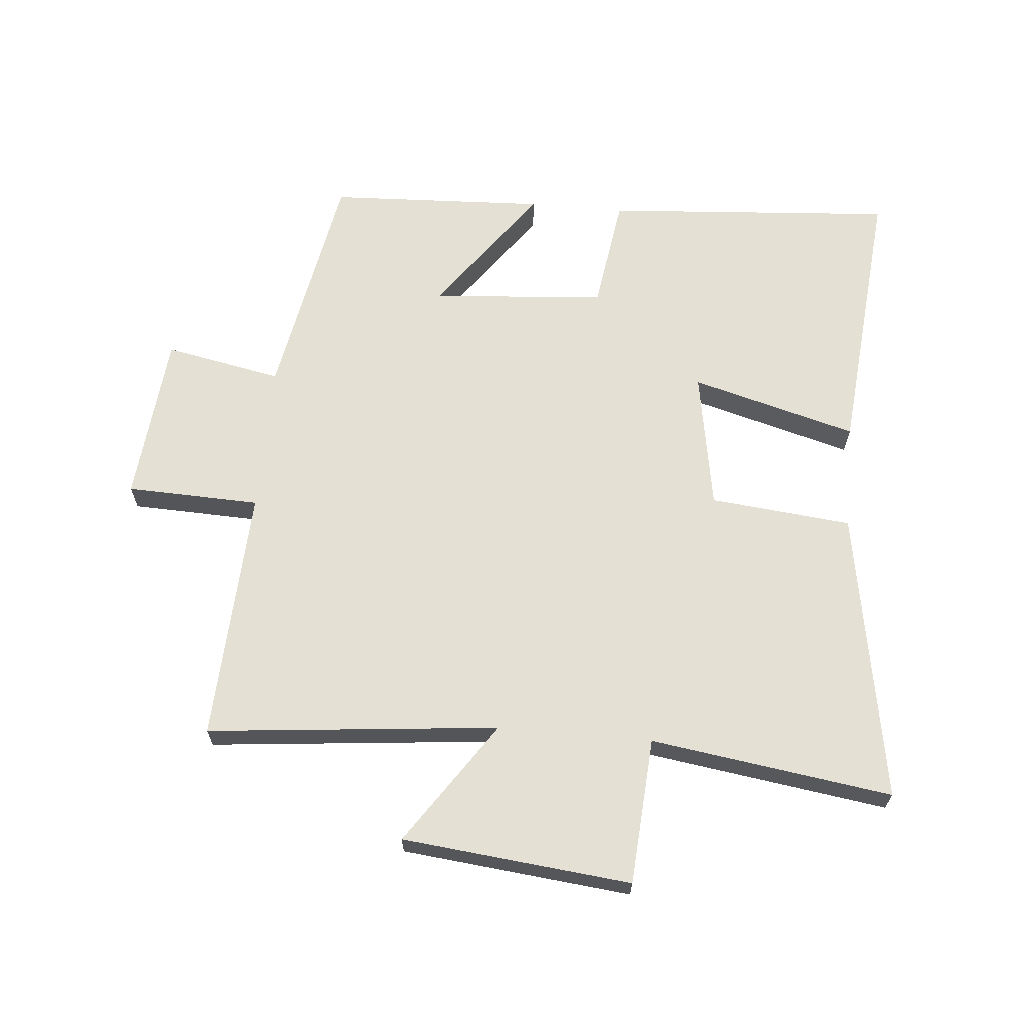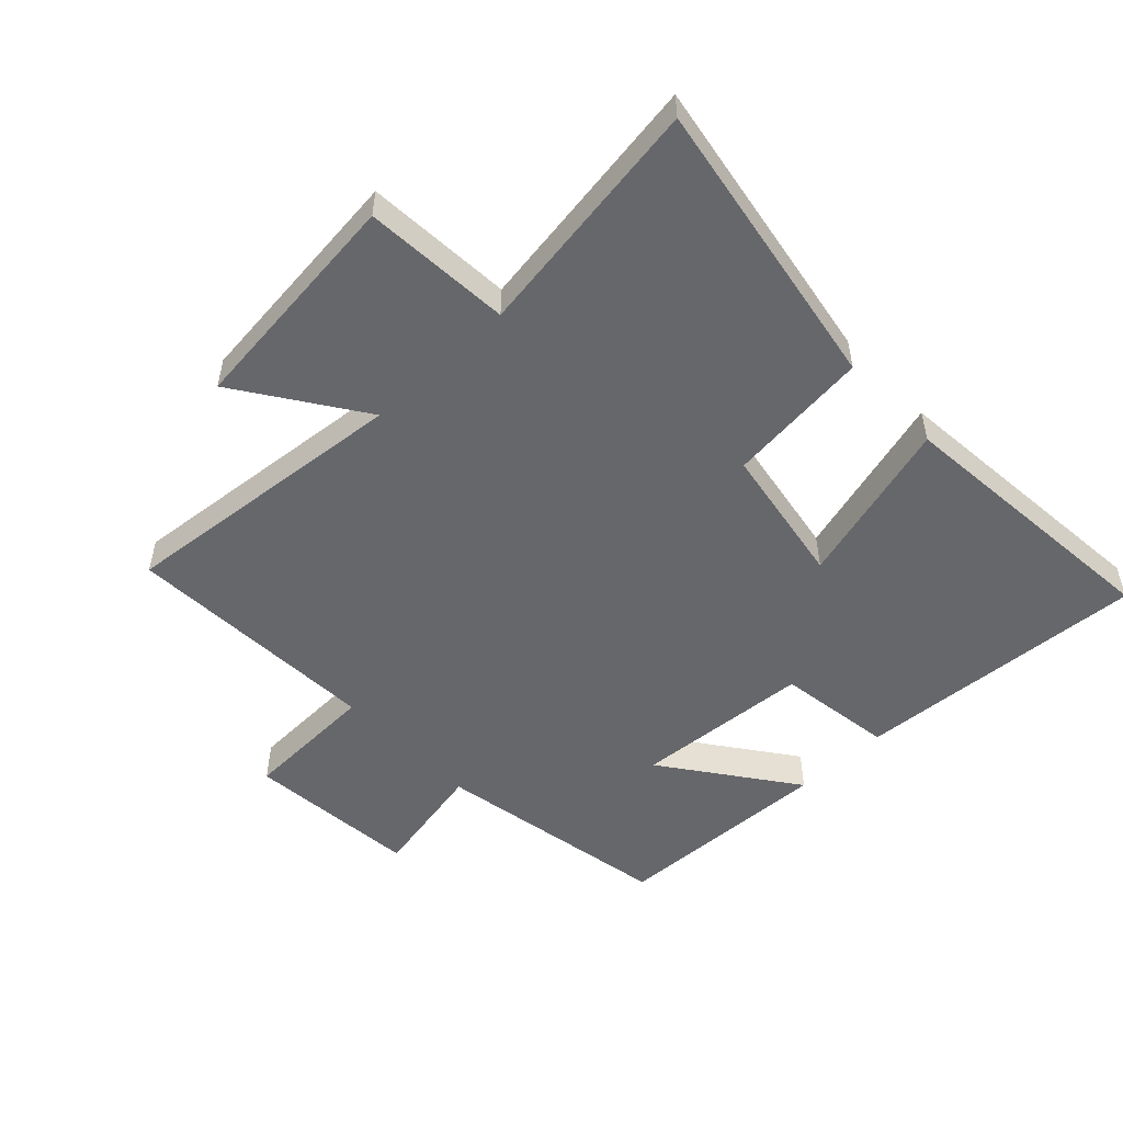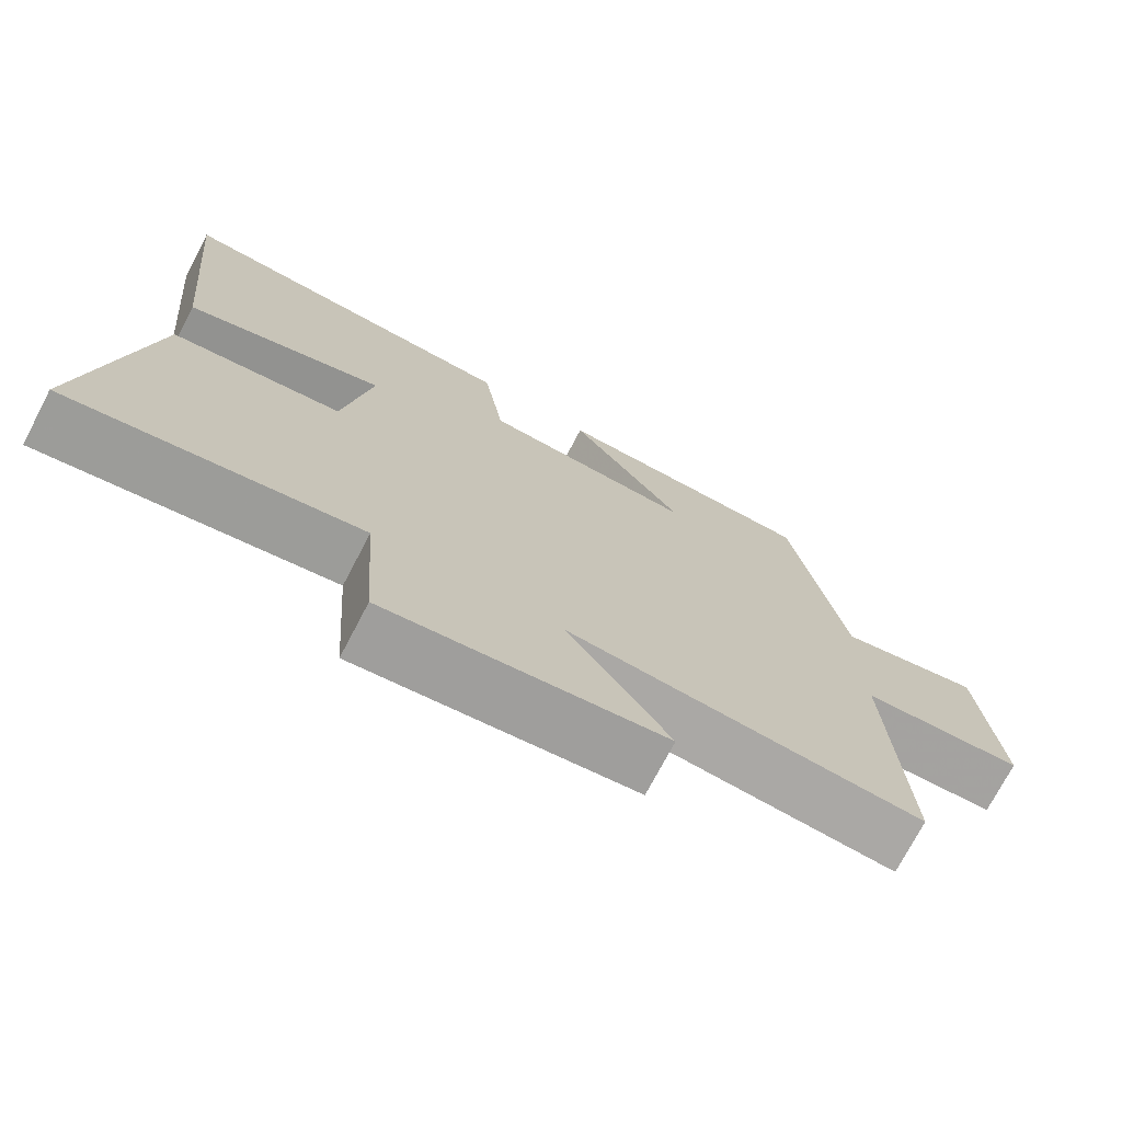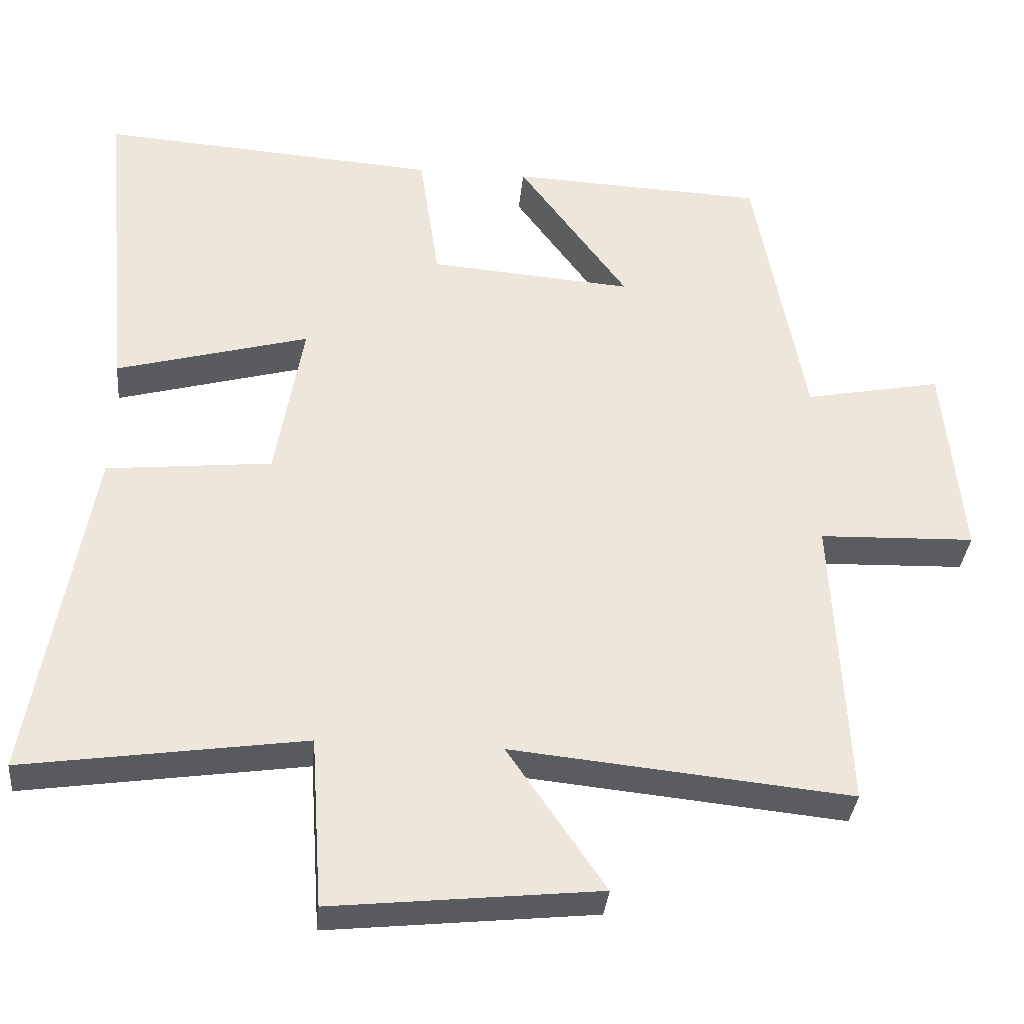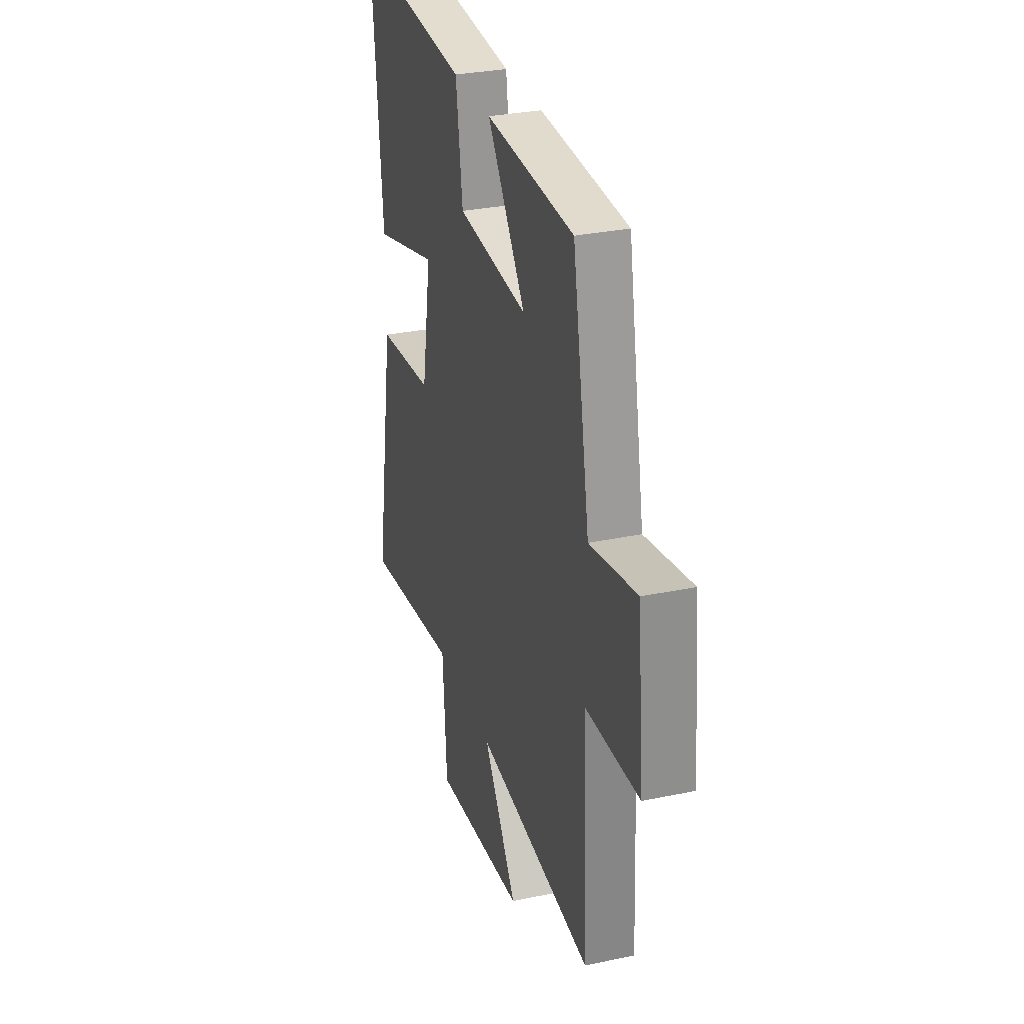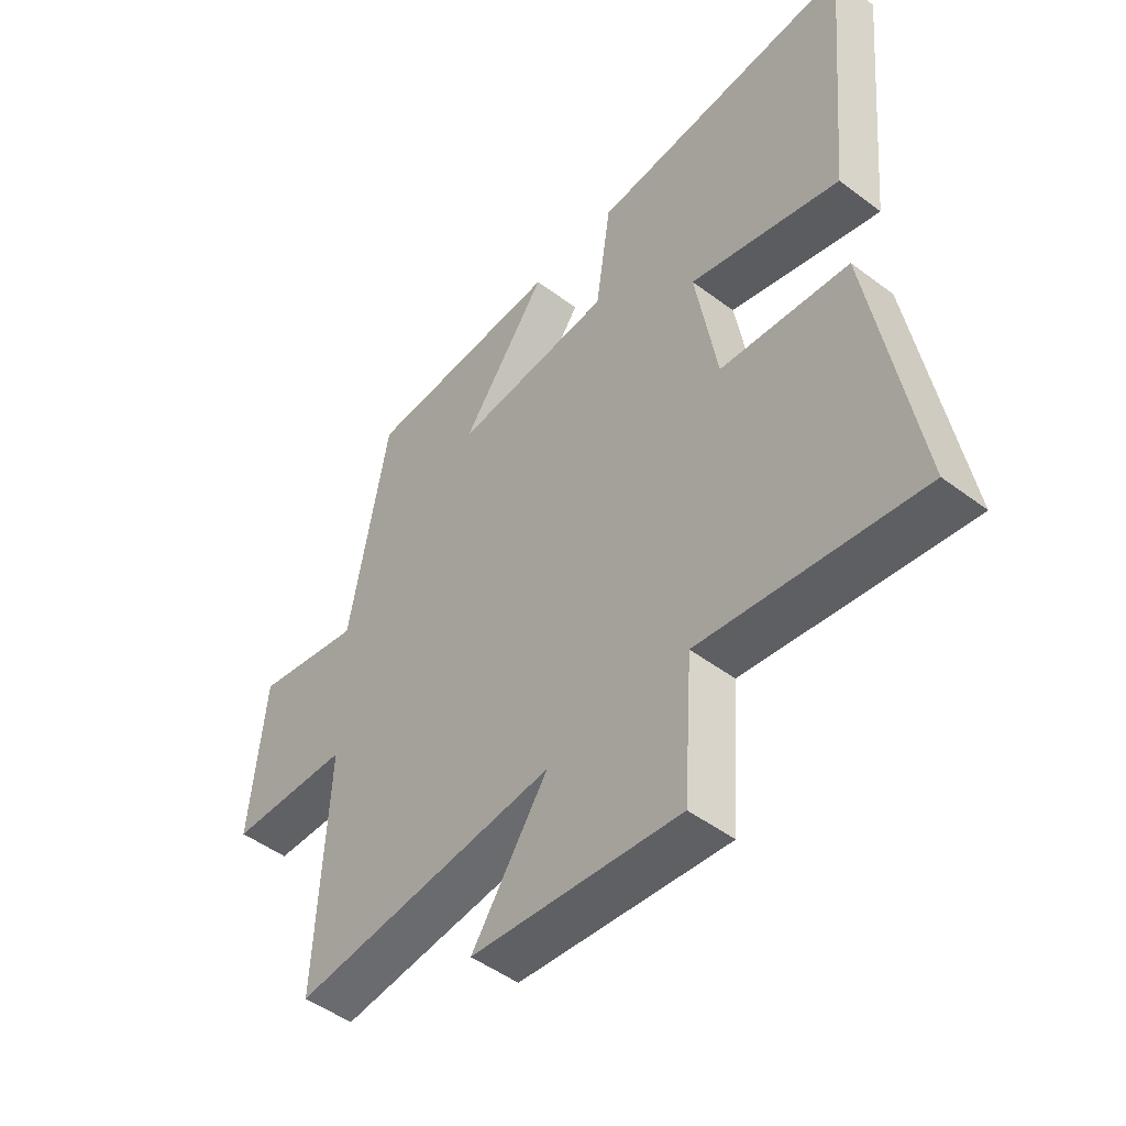
<metadata>
{"format":"obj","ext":"obj","renderer":"f3d","projection":"perspective","resolution":1024,"background":"white","views":[{"elev":65.2,"azim":-174.9,"up":"+Y"},{"elev":-52.2,"azim":-136.4,"up":"+Y"},{"elev":-73.4,"azim":-27.6,"up":"+Z"},{"elev":-34.4,"azim":-5.3,"up":"+Z"},{"elev":30.5,"azim":73.1,"up":"+Z"},{"elev":-48.7,"azim":-130.0,"up":"+Z"}]}
</metadata>
<code>
v 0.431 0.07 0.484
v 0.5 0.07 0.106
v 0.688 0.07 0.143
v 0.714 0.07 -0.131
v 0.5 0.07 -0.138
v 0.52 0.07 -0.547
v 0.054 0.07 -0.5
v 0.188 0.07 -0.697
v -0.178 0.07 -0.735
v -0.194 0.07 -0.5
v -0.58 0.07 -0.556
v -0.5 0.07 -0.087
v -0.273 0.07 -0.064
v -0.235 0.07 0.16
v -0.5 0.07 0.087
v -0.541 0.07 0.534
v -0.075 0.07 0.5
v -0.048 0.07 0.315
v 0.232 0.07 0.293
v 0.081 0.07 0.5
v 0.431 0 0.484
v 0.5 0 0.106
v 0.688 0 0.143
v 0.714 0 -0.131
v 0.5 0 -0.138
v 0.52 0 -0.547
v 0.054 0 -0.5
v 0.188 0 -0.697
v -0.178 0 -0.735
v -0.194 0 -0.5
v -0.58 0 -0.556
v -0.5 0 -0.087
v -0.273 0 -0.064
v -0.235 0 0.16
v -0.5 0 0.087
v -0.541 0 0.534
v -0.075 0 0.5
v -0.048 0 0.315
v 0.232 0 0.293
v 0.081 0 0.5
f 19 20 1 2
f 18 19 2
f 15 16 17 18
f 14 15 18
f 13 14 18 2
f 10 11 12 13
f 10 13 2 3
f 7 8 9 10
f 7 10 3
f 5 6 7
f 5 7 3
f 3 4 5
f 22 21 40 39
f 22 39 38
f 38 37 36 35
f 38 35 34
f 22 38 34 33
f 33 32 31 30
f 23 22 33 30
f 30 29 28 27
f 23 30 27
f 27 26 25
f 23 27 25
f 25 24 23
f 1 21 22 2
f 2 22 23 3
f 3 23 24 4
f 4 24 25 5
f 5 25 26 6
f 6 26 27 7
f 7 27 28 8
f 8 28 29 9
f 9 29 30 10
f 10 30 31 11
f 11 31 32 12
f 12 32 33 13
f 13 33 34 14
f 14 34 35 15
f 15 35 36 16
f 16 36 37 17
f 17 37 38 18
f 18 38 39 19
f 19 39 40 20
f 20 40 21 1

</code>
